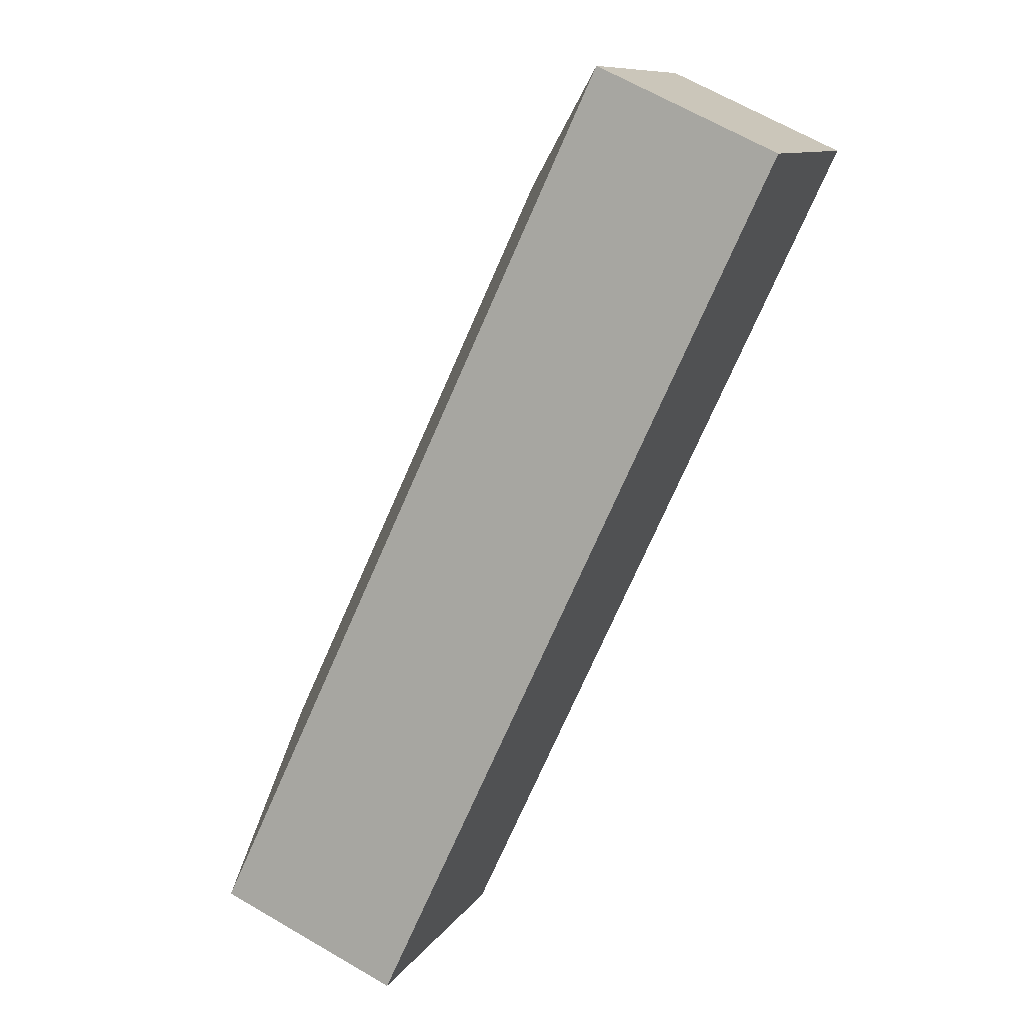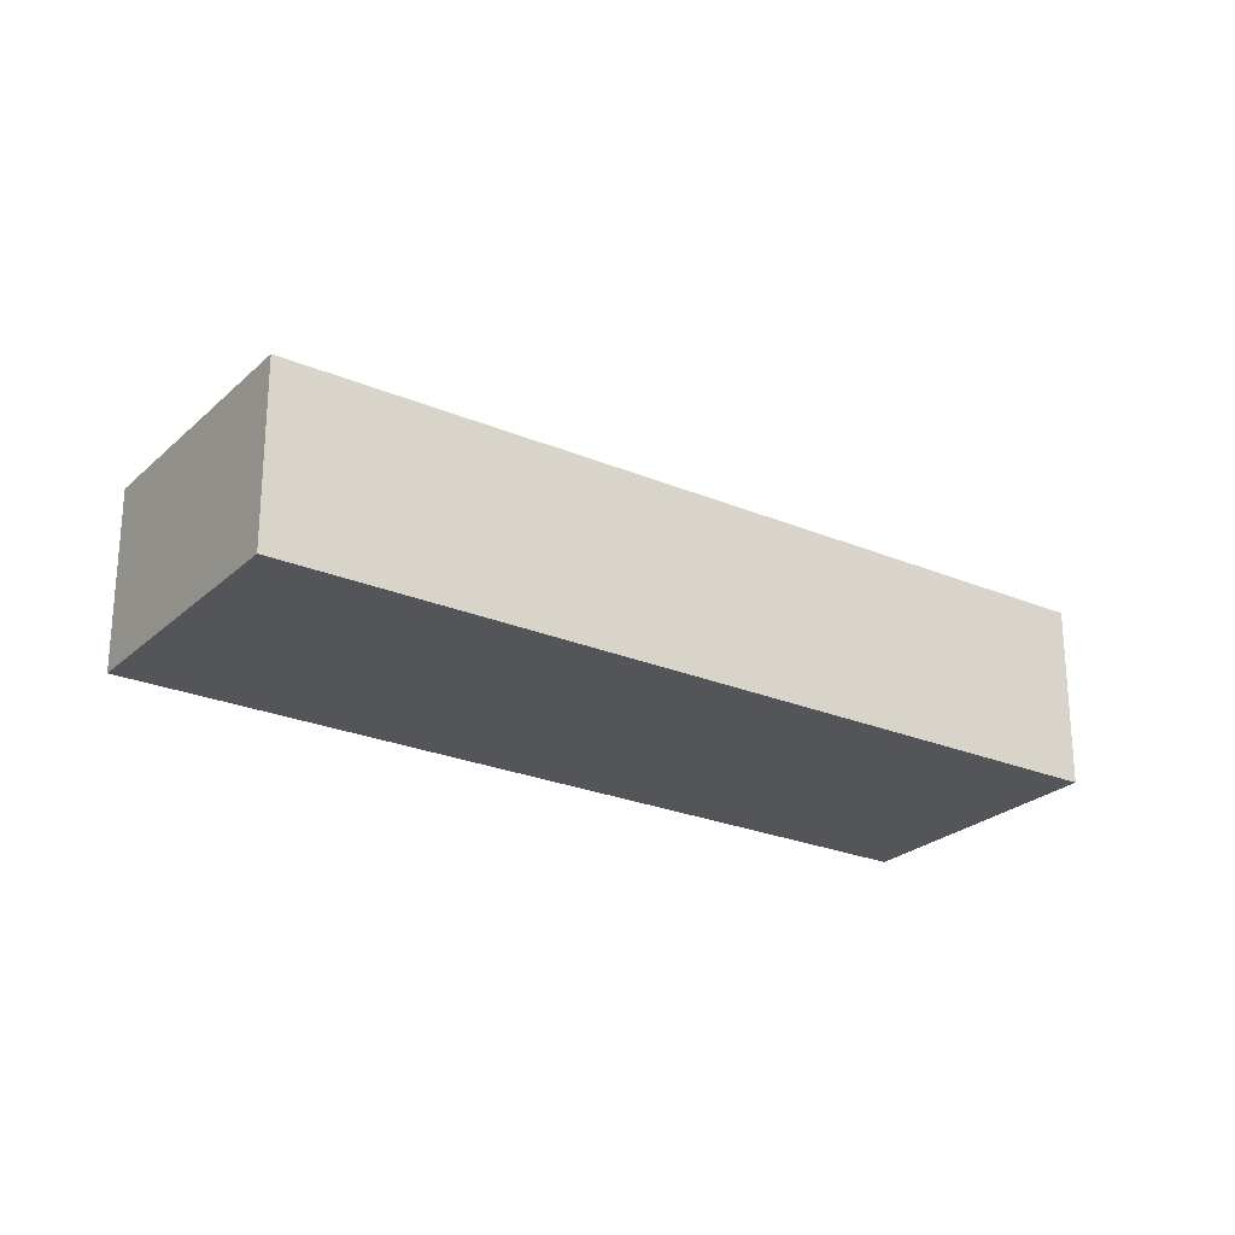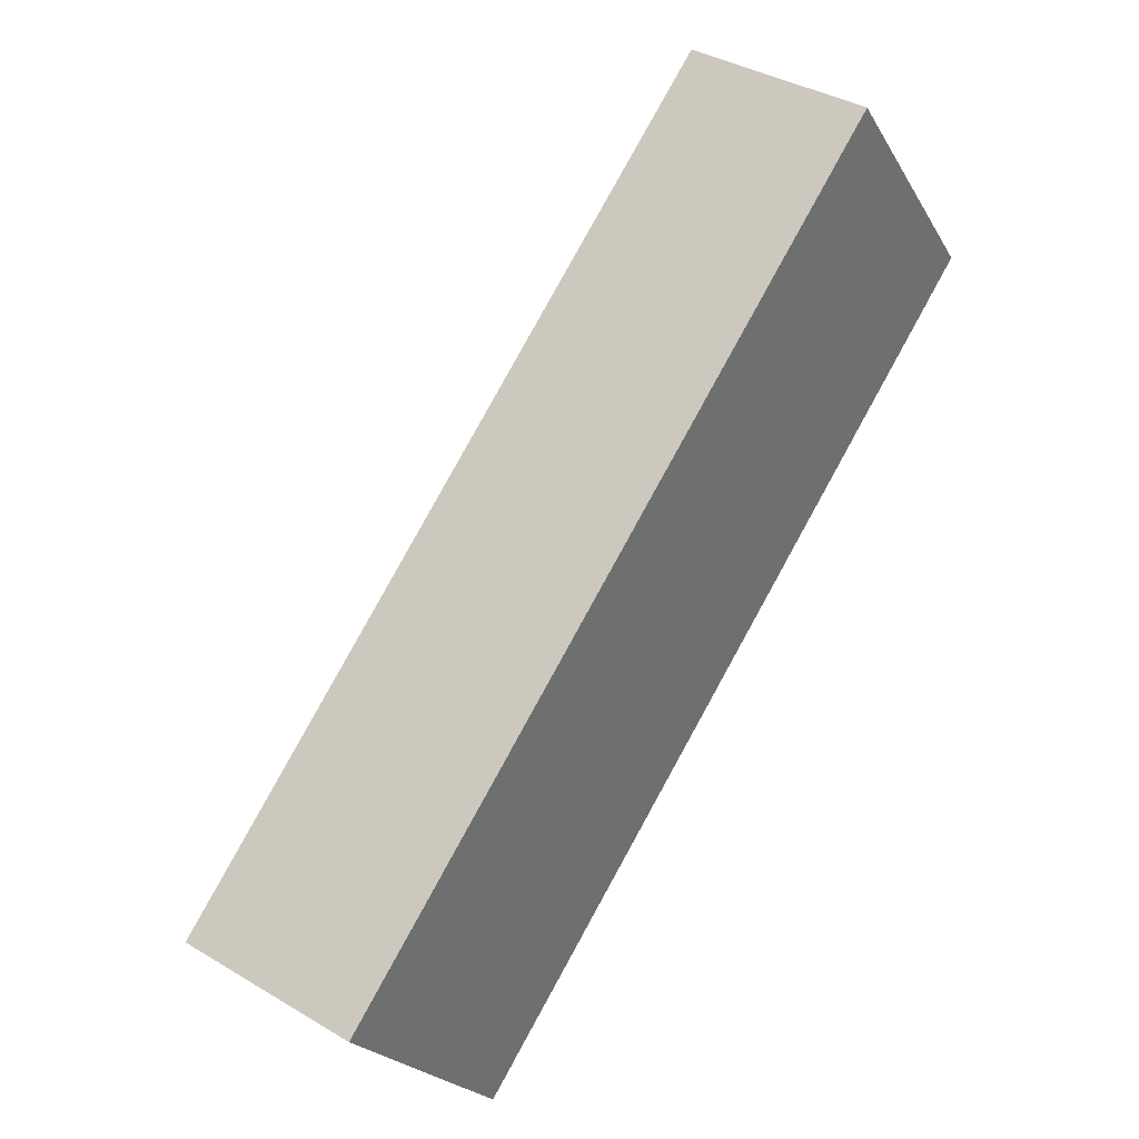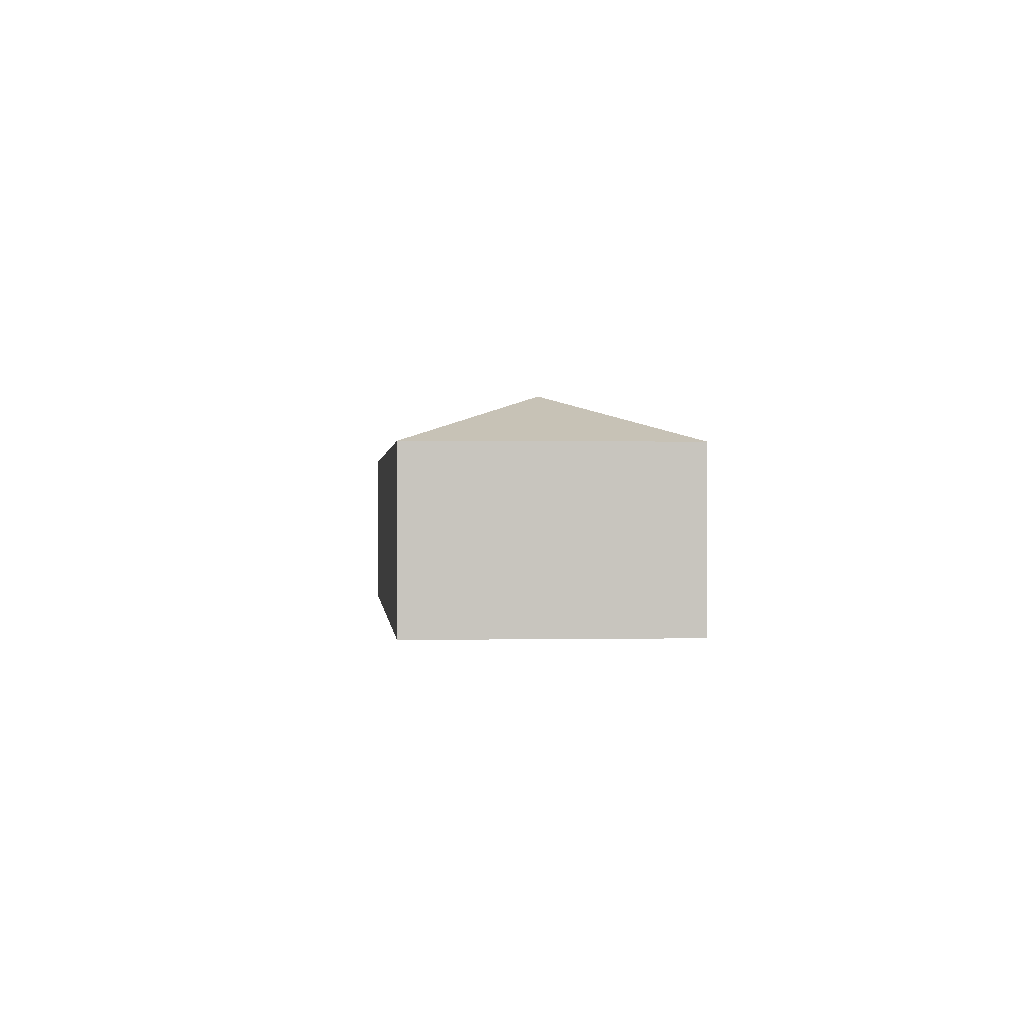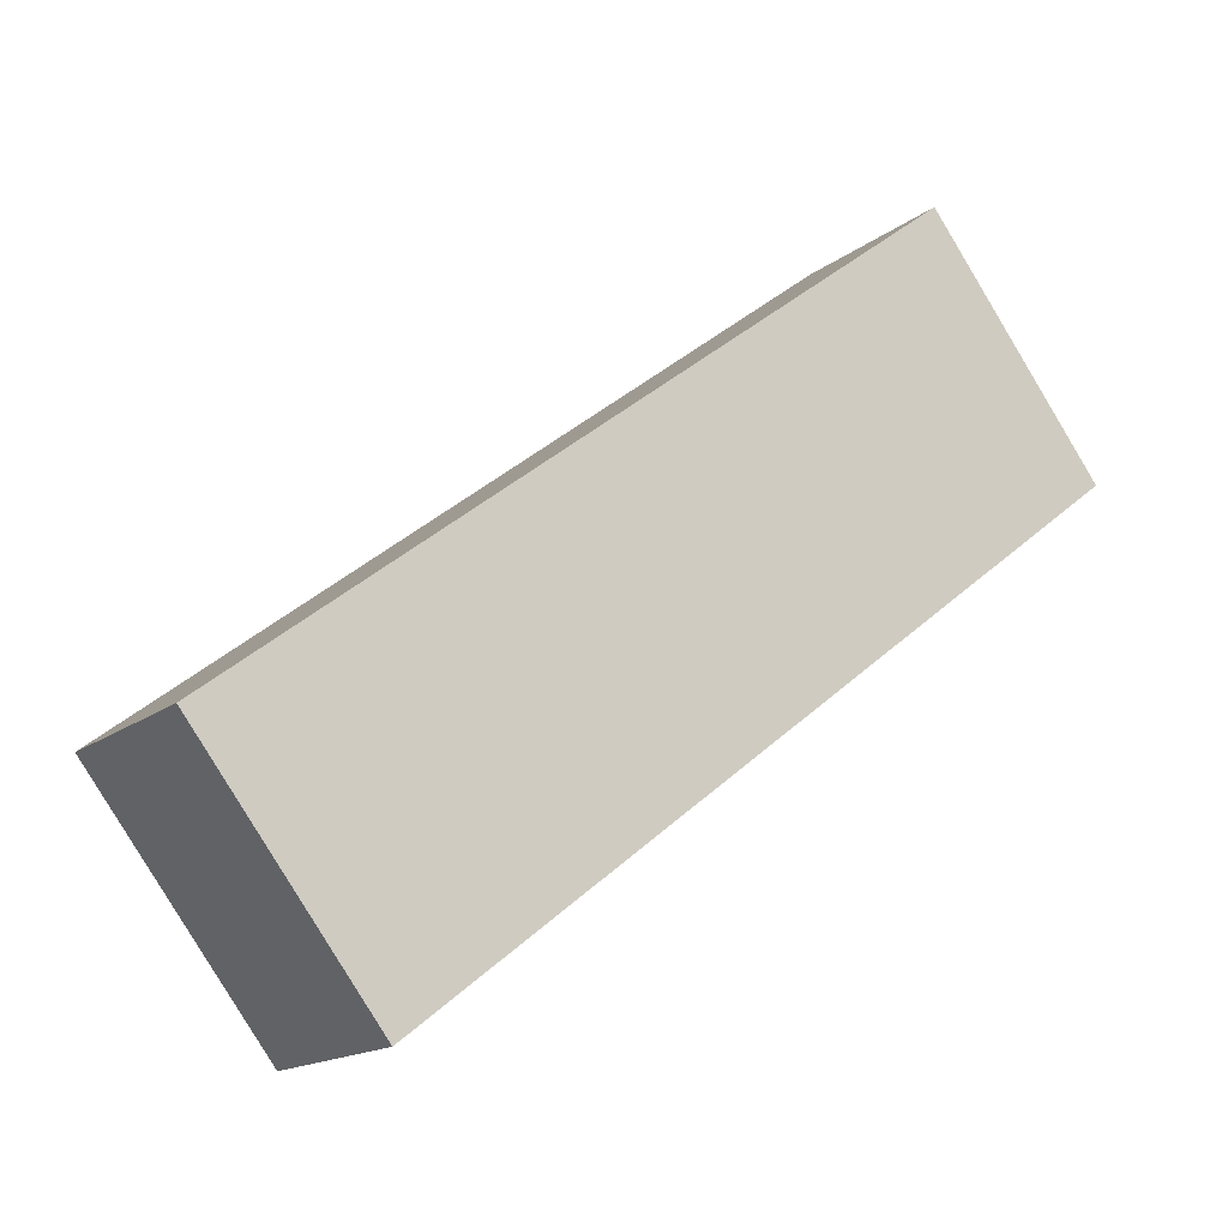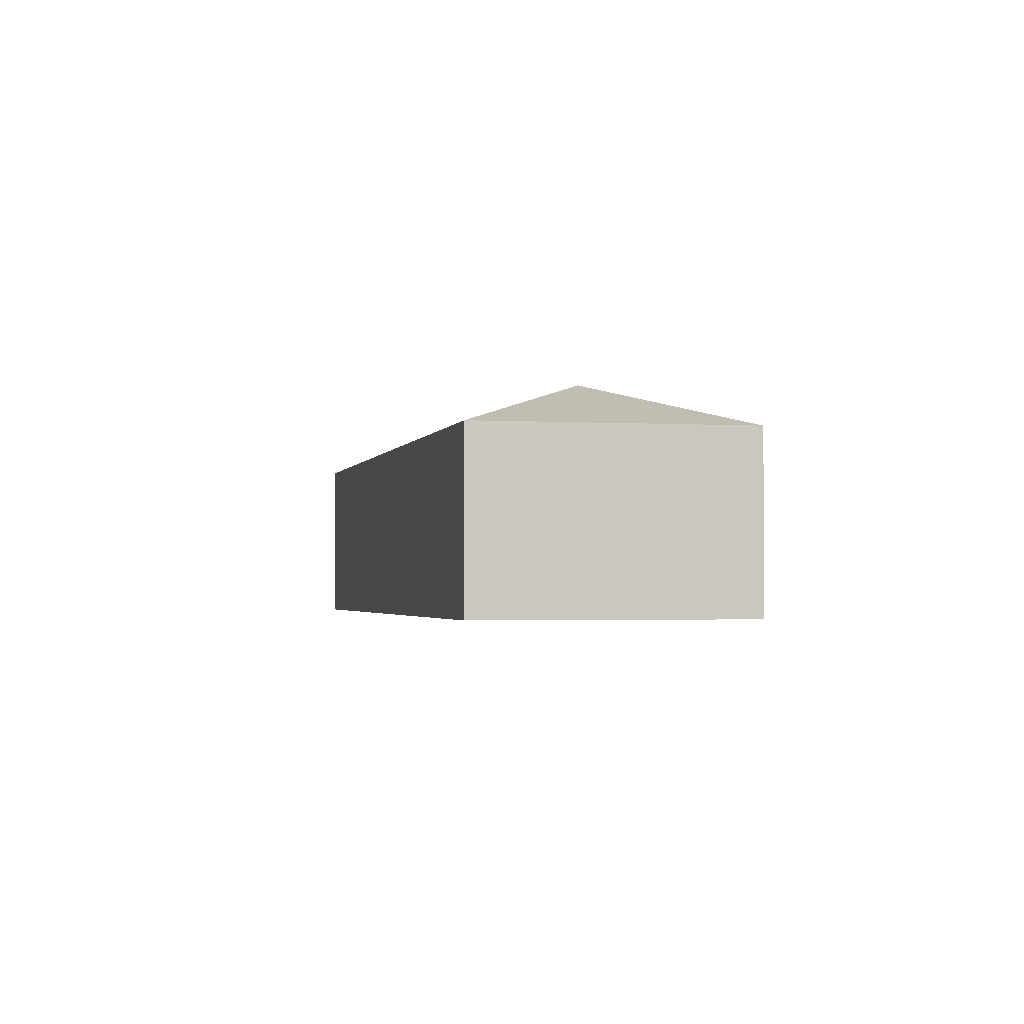
<metadata>
{"format":"obj","ext":"obj","renderer":"f3d","projection":"perspective","resolution":1024,"background":"white","views":[{"elev":65.5,"azim":-59.6,"up":"+Z"},{"elev":-24.8,"azim":107.5,"up":"+Y"},{"elev":37.0,"azim":-52.3,"up":"+Z"},{"elev":0.2,"azim":-132.8,"up":"+Y"},{"elev":-15.8,"azim":-33.0,"up":"+Z"},{"elev":-2.1,"azim":39.5,"up":"+Y"}]}
</metadata>
<code>
v  21.48 7.353 10.93
v  0 5.799 3.551e-16
v  22.27 5.799 17.34
v  6.409 7.353 -0.797
v  5.612 5.799 -7.207
v  27.88 5.799 10.14
v  5.612 4.413e-16 -7.207
v  0 0 0
v  22.27 -1.062e-15 17.34
v  27.88 -6.207e-16 10.14
g defaultobject
f 1 2 3
f 2 1 4
f 4 5 2
f 1 3 6
f 4 6 5
f 6 4 1
f 7 2 5
f 2 7 8
f 8 3 2
f 3 8 9
f 9 6 3
f 6 9 10
f 10 5 6
f 5 10 7
f 10 8 7
f 8 10 9

</code>
